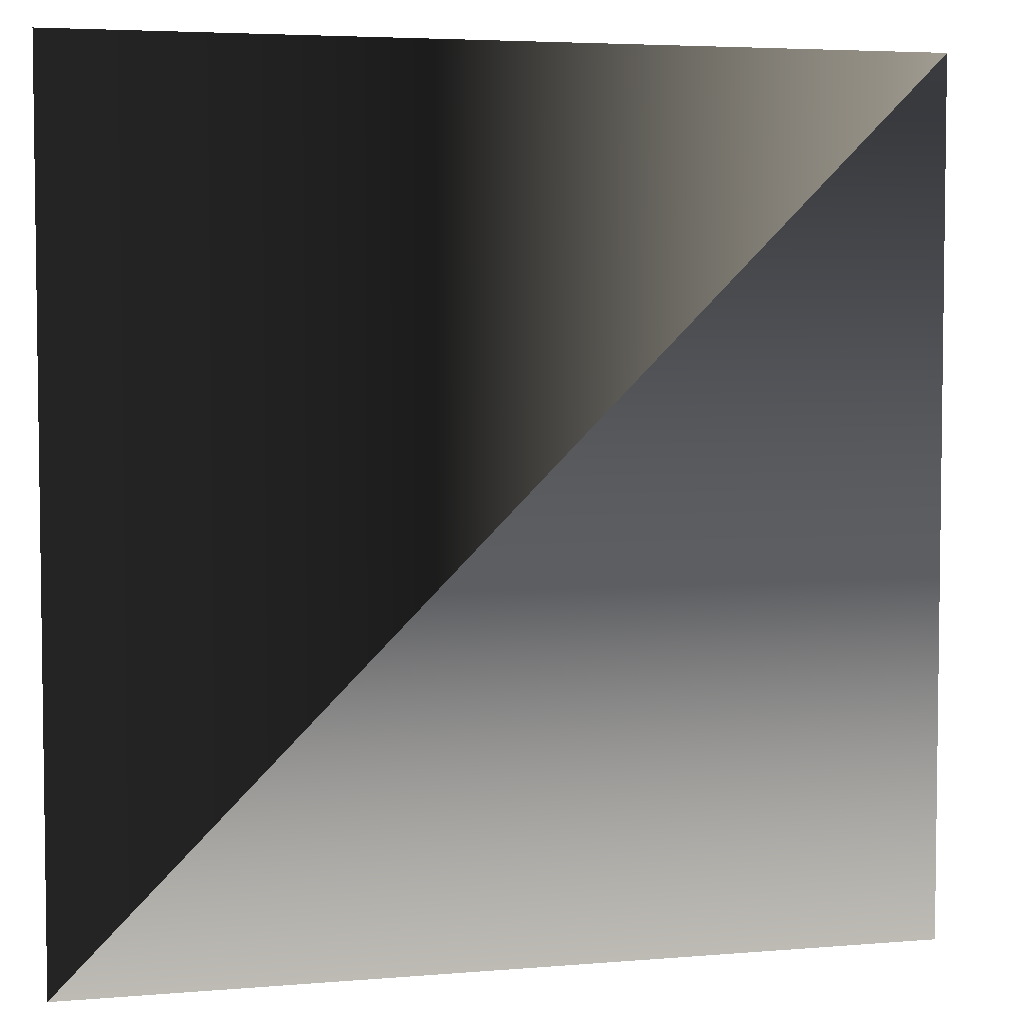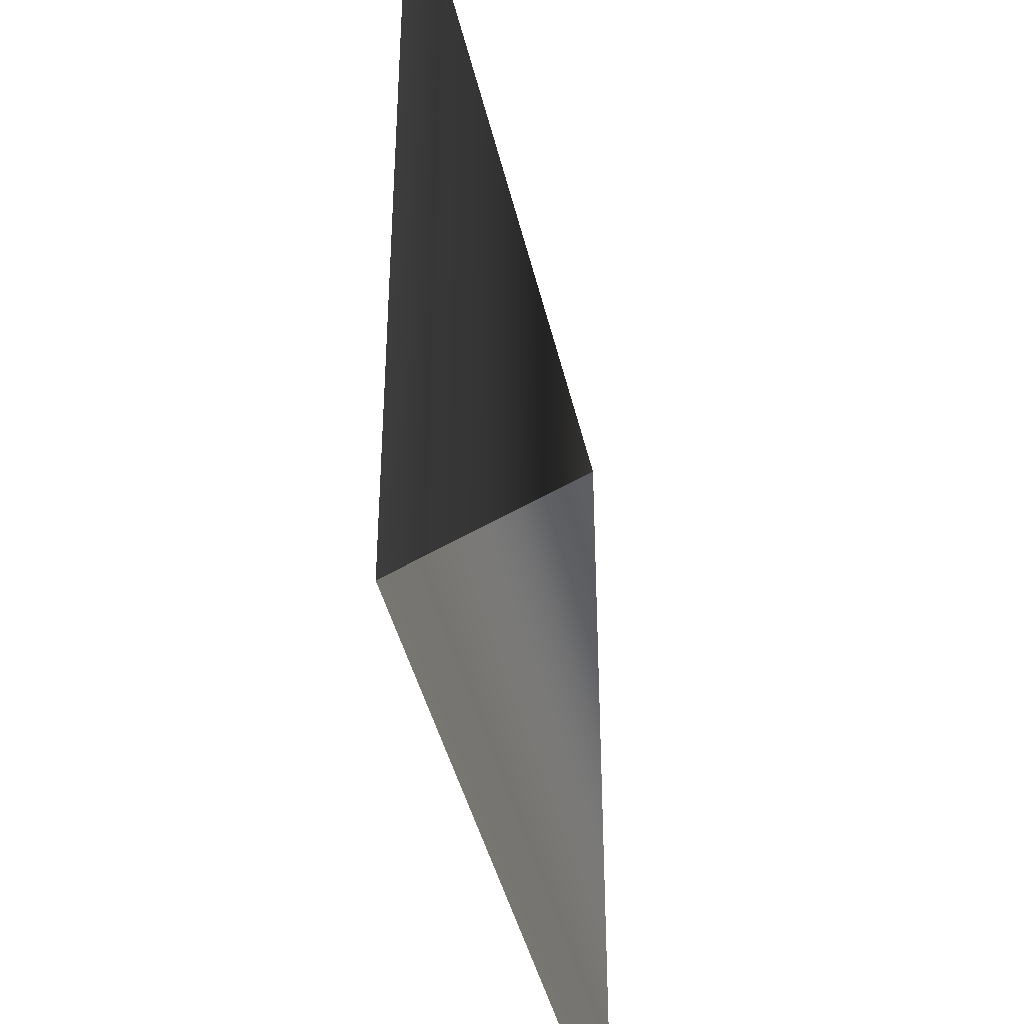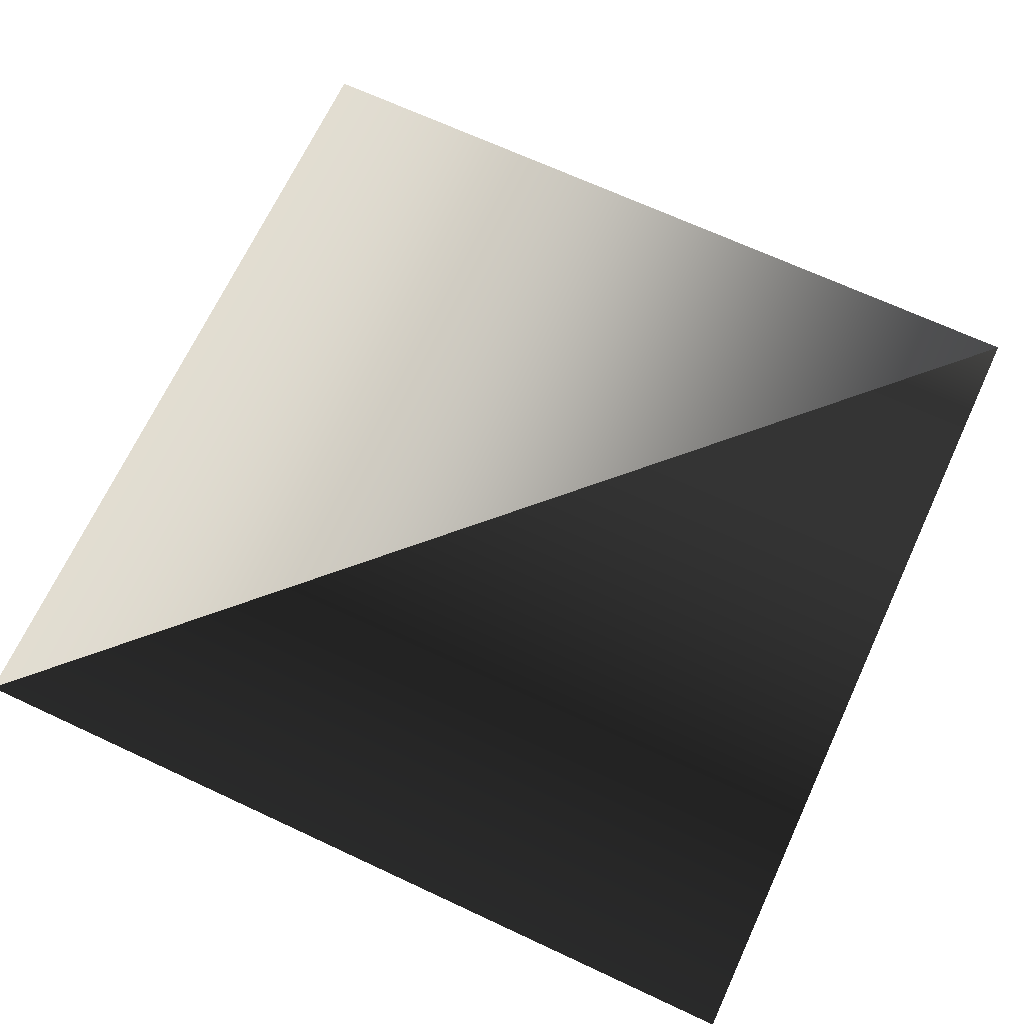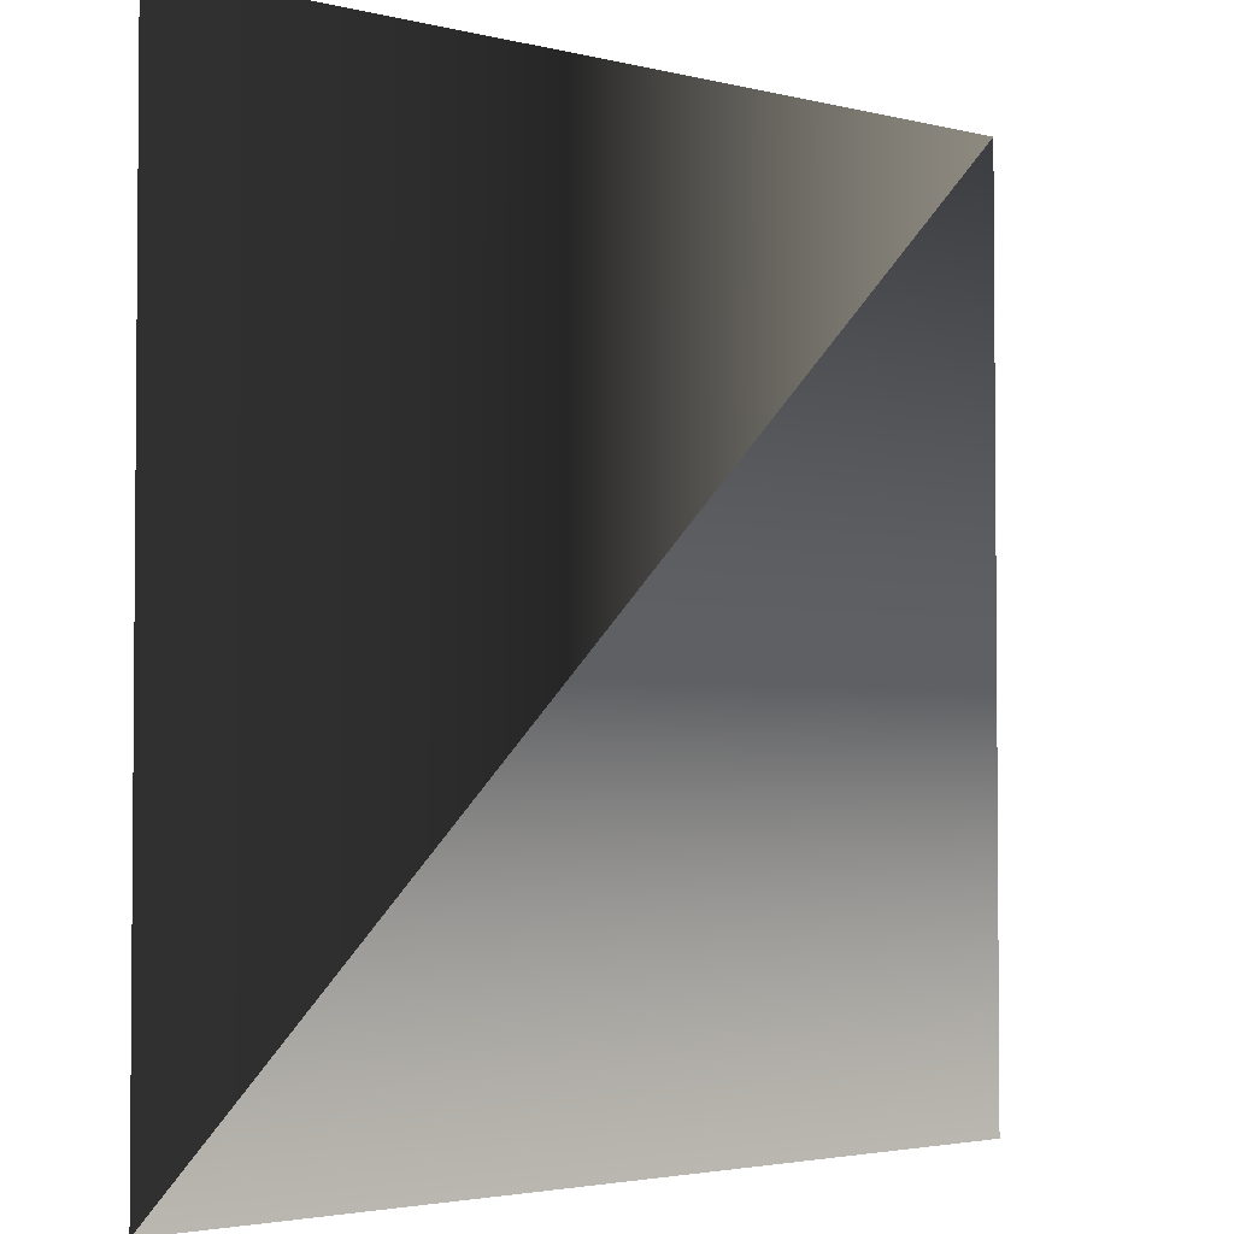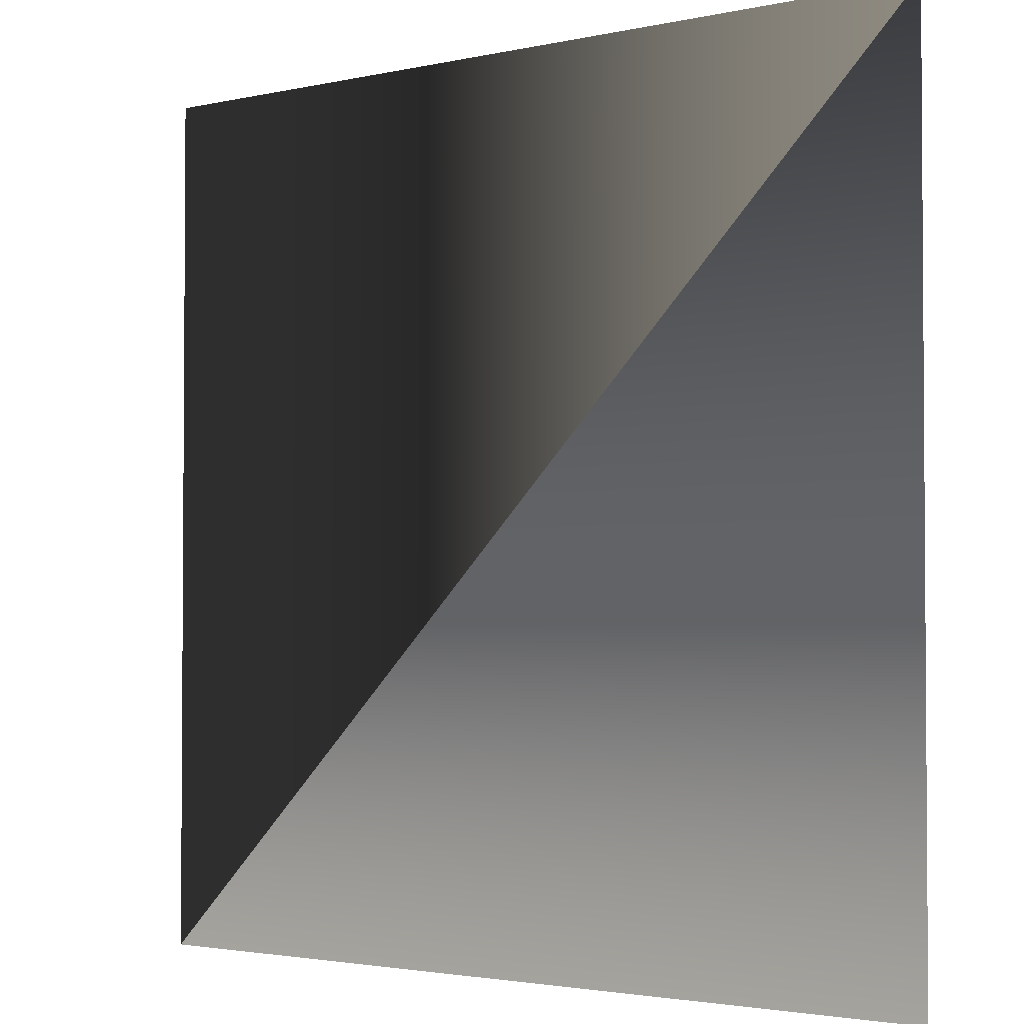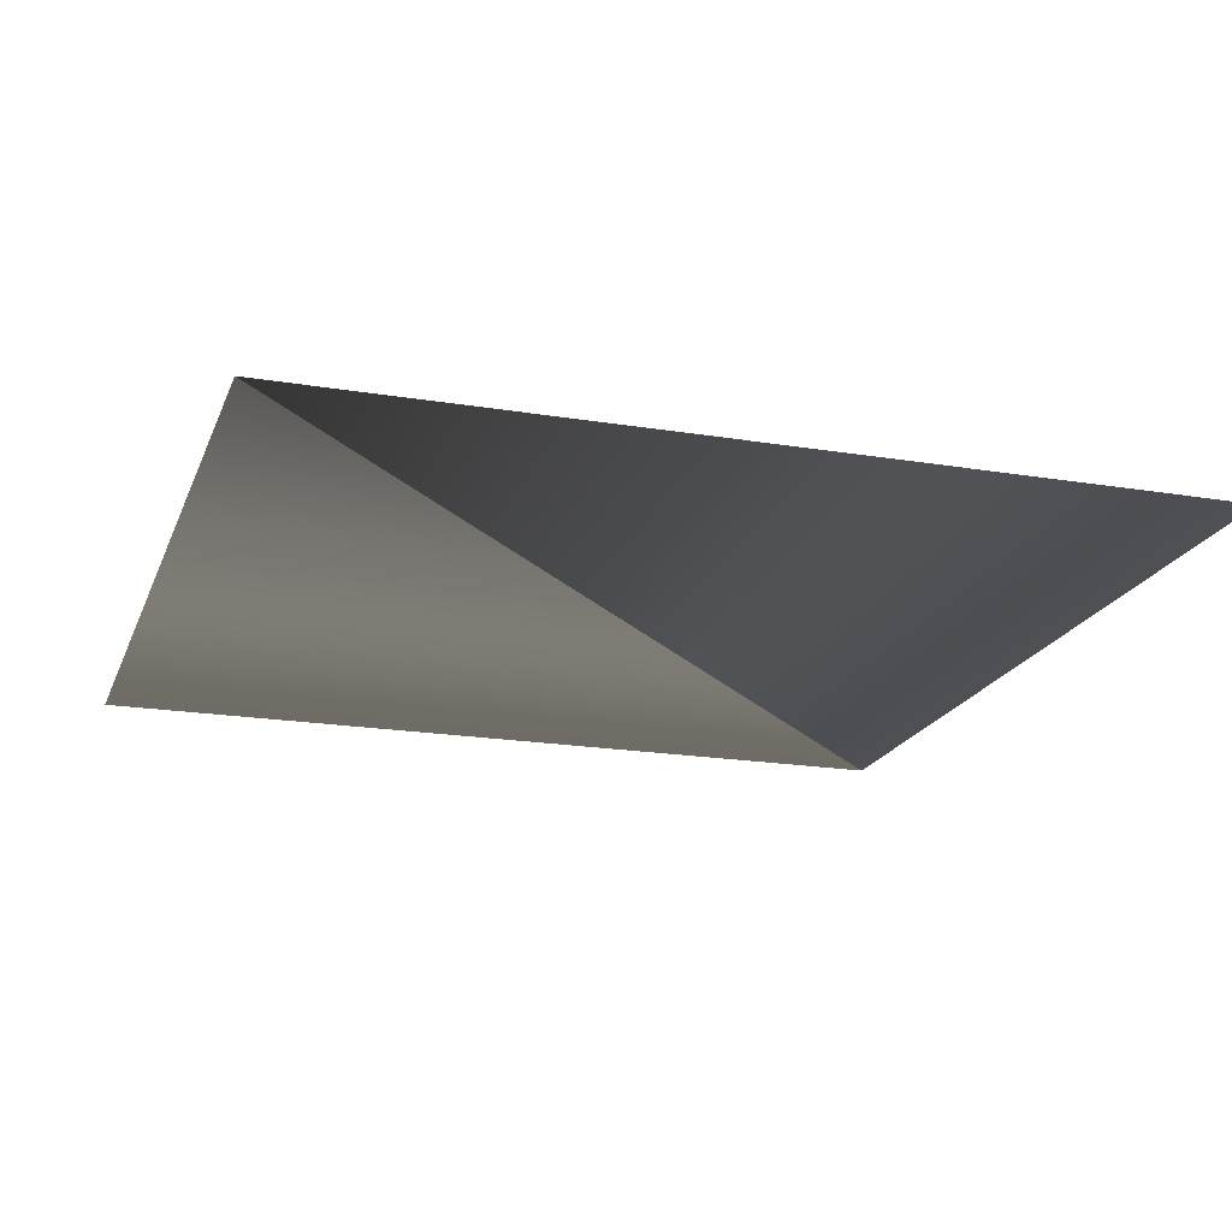
<metadata>
{"format":"obj","ext":"obj","renderer":"f3d","projection":"perspective","resolution":1024,"background":"white","views":[{"elev":4.7,"azim":164.8,"up":"+Y"},{"elev":-41.2,"azim":102.6,"up":"+Y"},{"elev":68.4,"azim":115.0,"up":"+Z"},{"elev":-2.9,"azim":139.2,"up":"+Y"},{"elev":-2.5,"azim":-141.8,"up":"+Y"},{"elev":-19.3,"azim":-107.3,"up":"+Z"}]}
</metadata>
<code>
o plane
v -1000 1000 0
v 1000 1000 0
v 1000 -1000 0
v -1000 -1000 0
f 1 2 3
f 4 3 1

</code>
